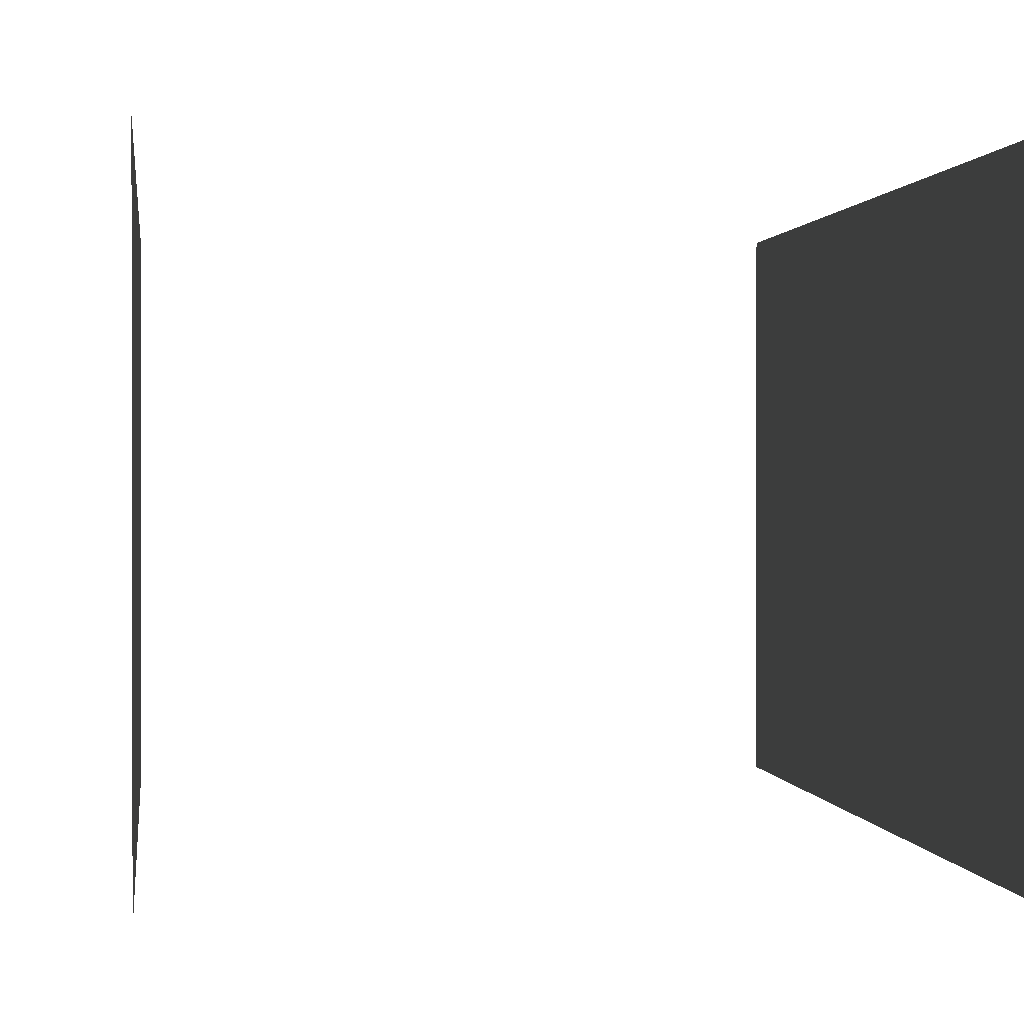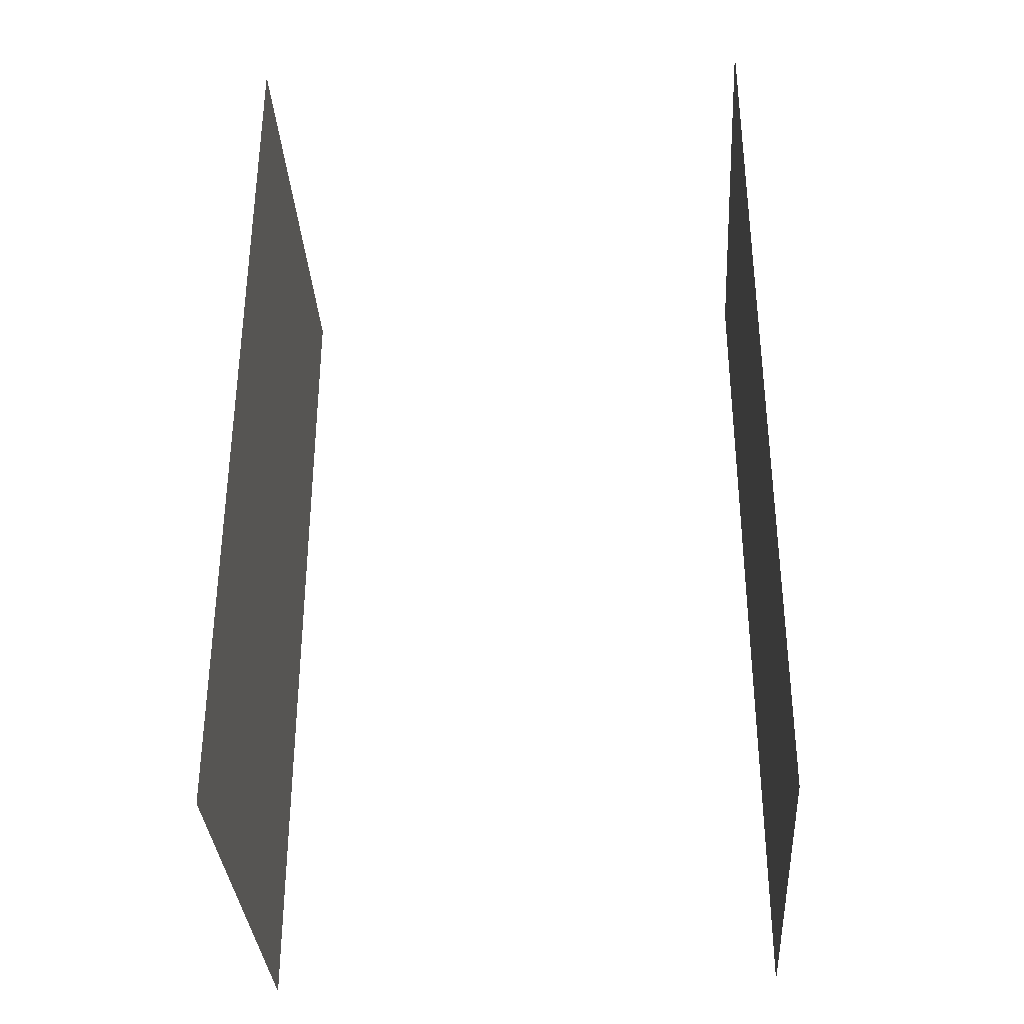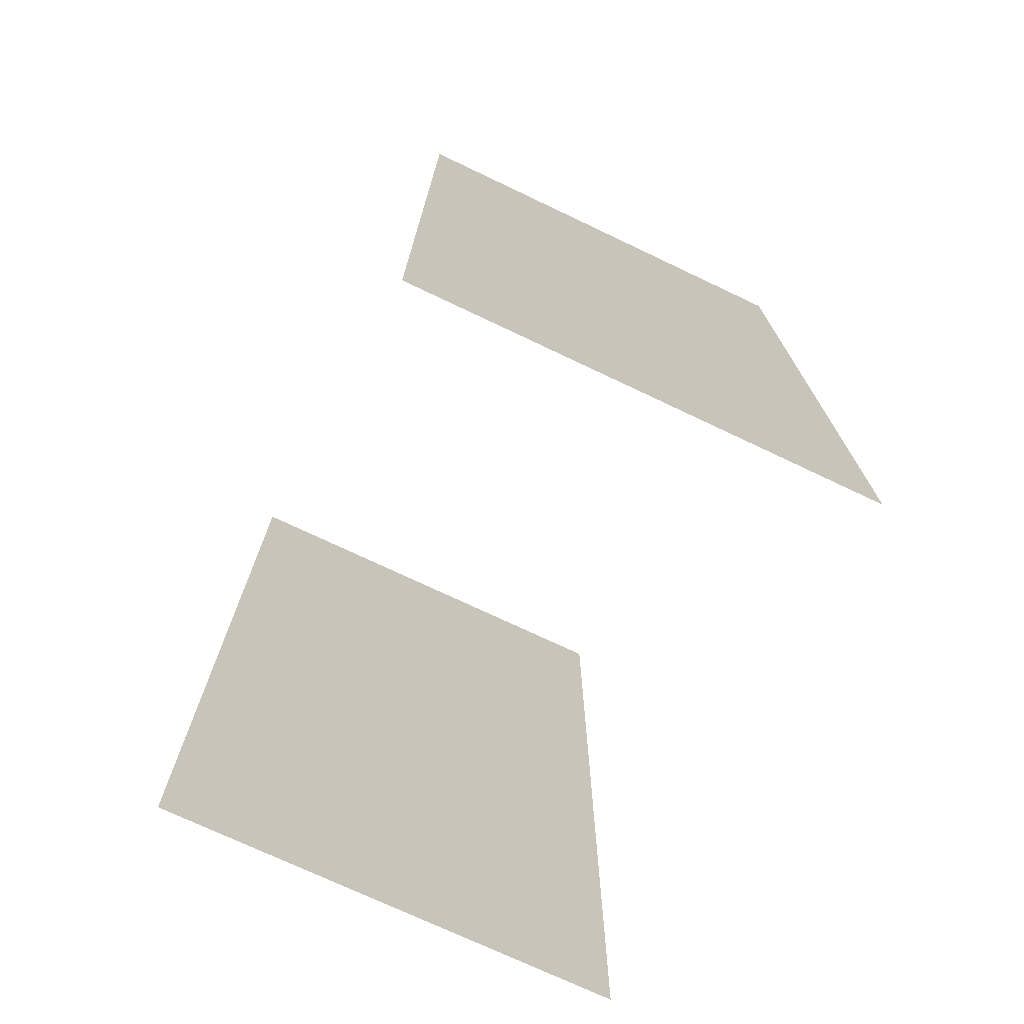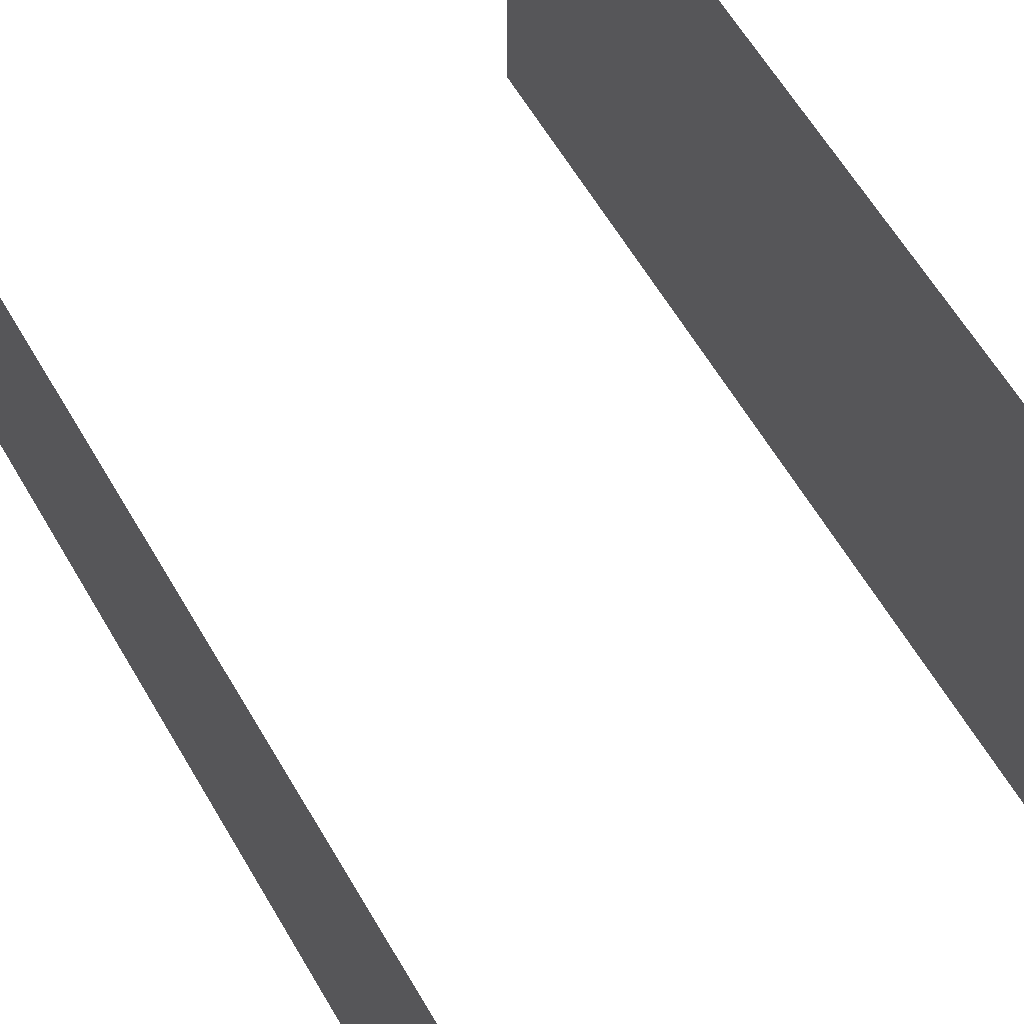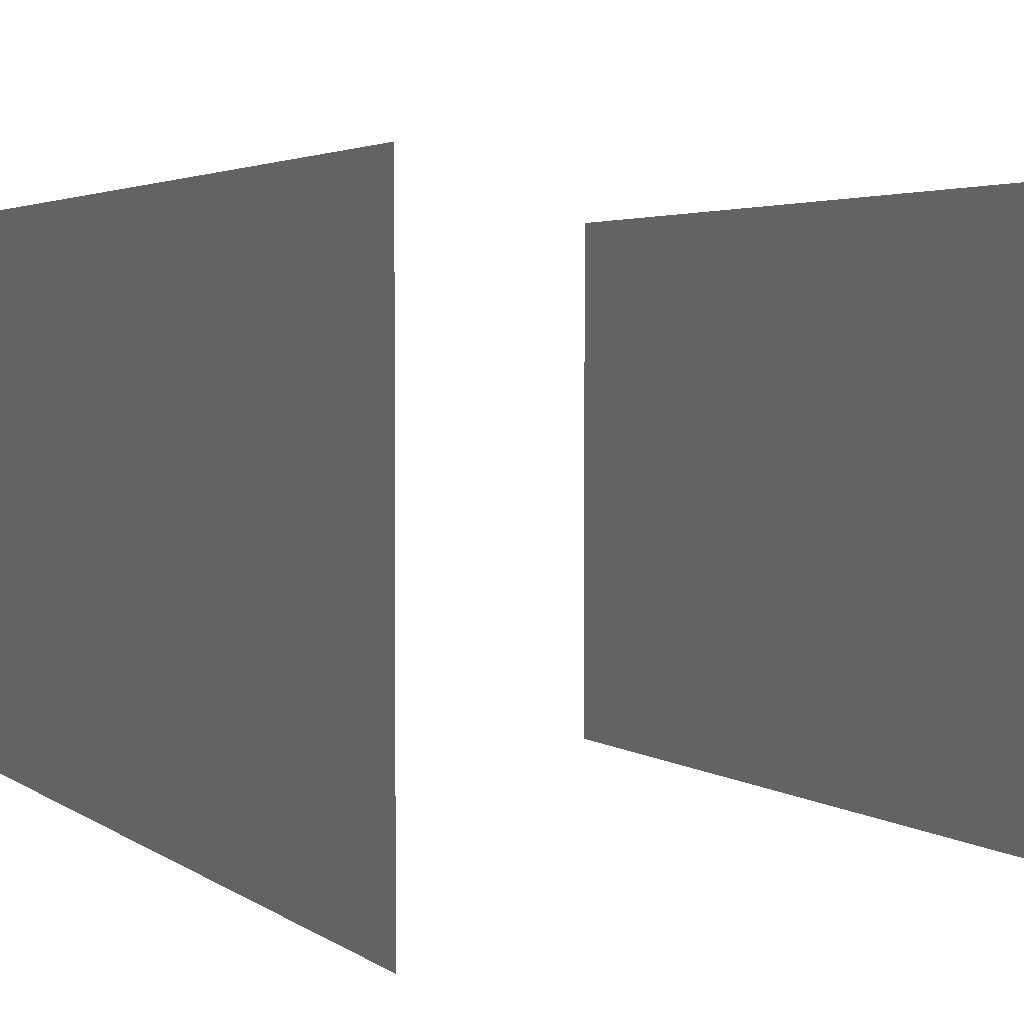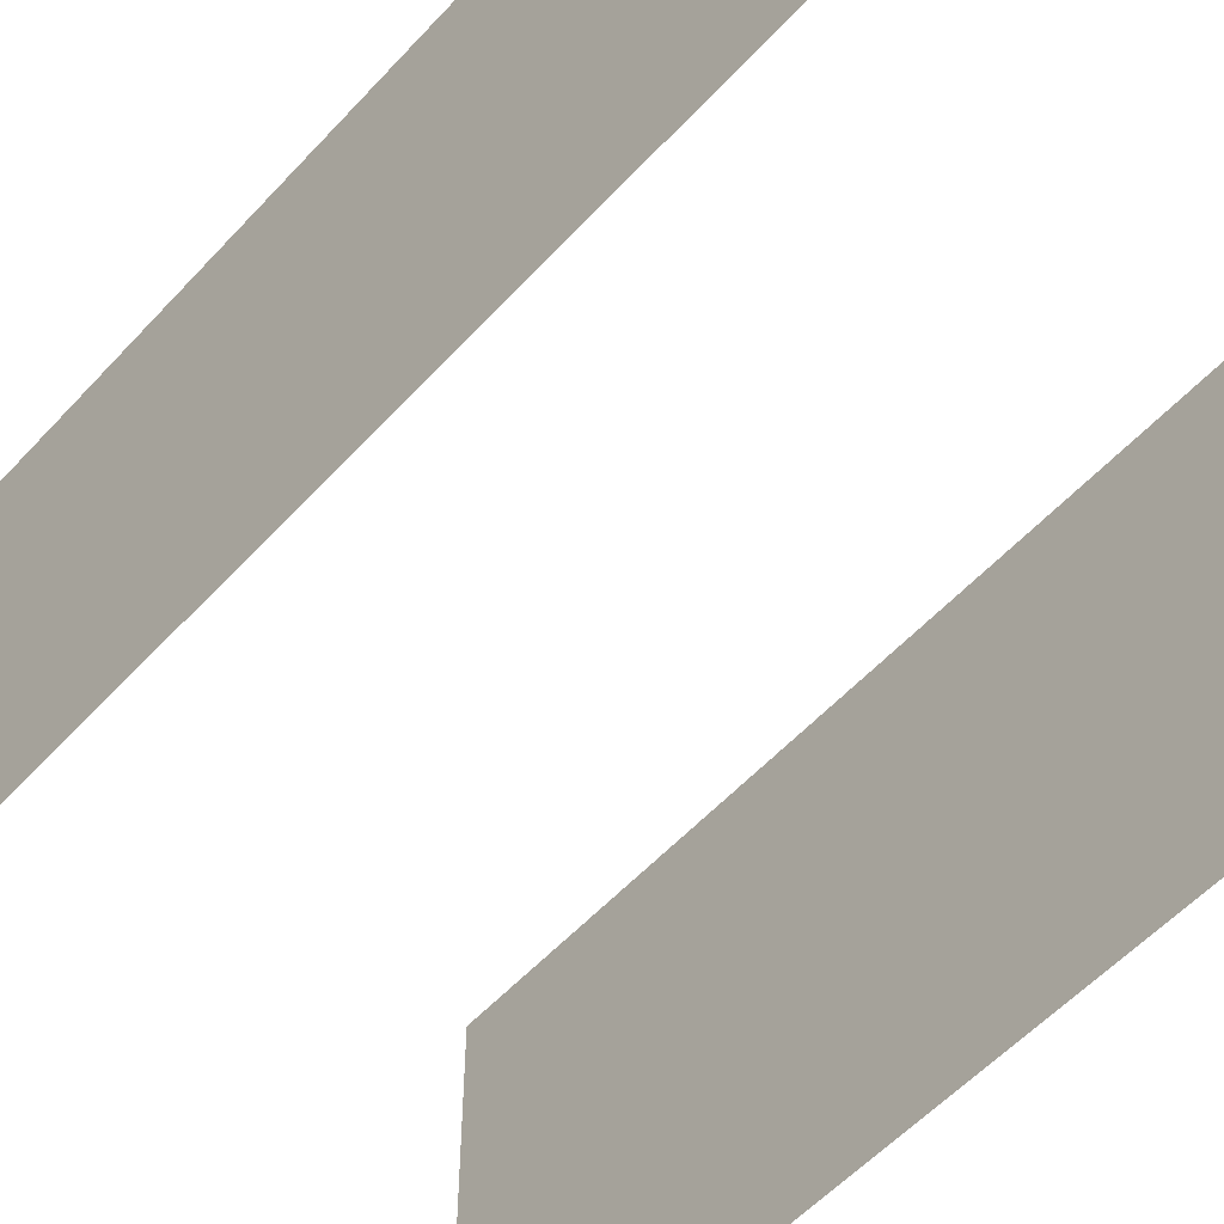
<metadata>
{"format":"obj","ext":"obj","renderer":"f3d","projection":"perspective","resolution":1024,"background":"white","views":[{"elev":0.7,"azim":-6.5,"up":"+Y"},{"elev":-34.2,"azim":-176.4,"up":"+Z"},{"elev":-73.4,"azim":64.6,"up":"+Z"},{"elev":63.7,"azim":-30.7,"up":"+Y"},{"elev":2.9,"azim":-23.3,"up":"+Y"},{"elev":-56.0,"azim":-41.8,"up":"+Y"}]}
</metadata>
<code>
o 0
v 14 3 -24
v 14 27 24
v 14 27 -24
v 14 3 24
f 1 2 3
f 1 4 2
o 1
v -14 3 24
v -14 27 -24
v -14 27 24
v -14 3 -24
f 5 6 7
f 5 8 6

</code>
